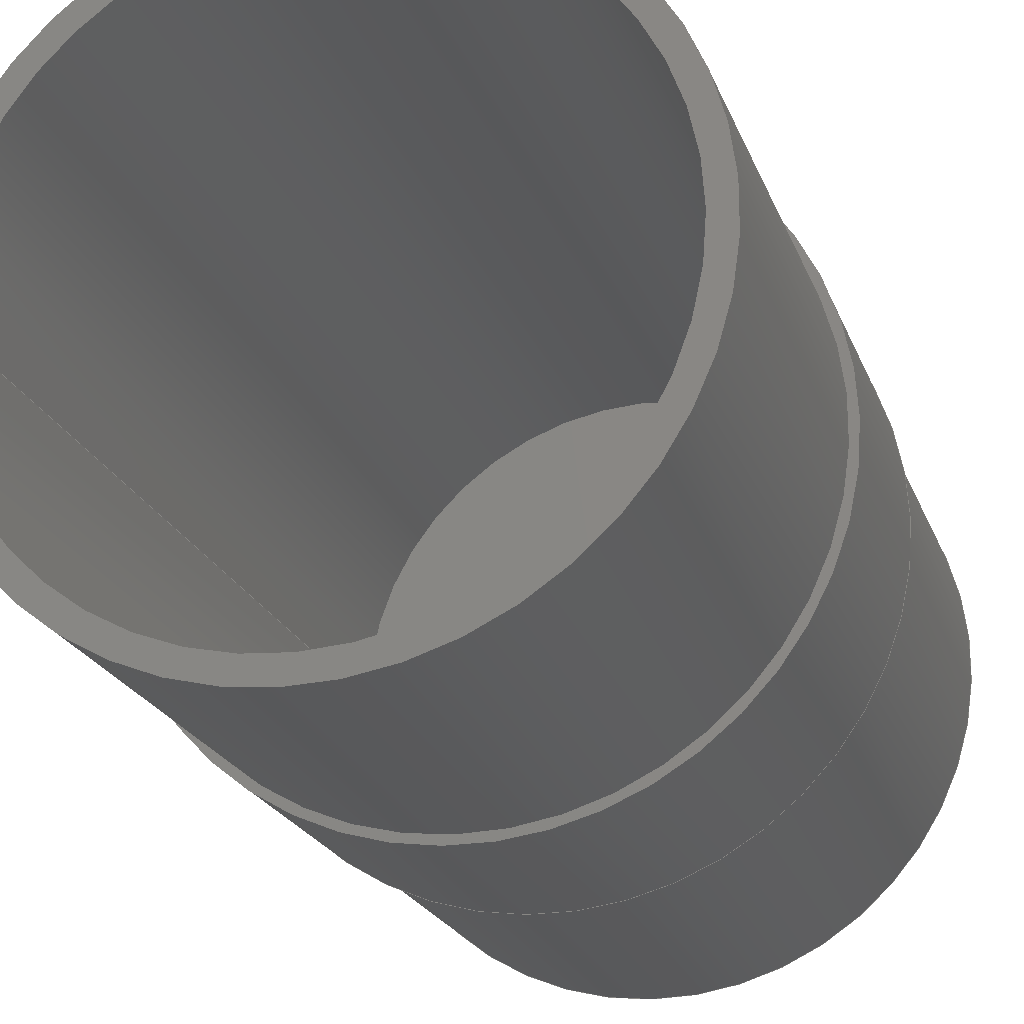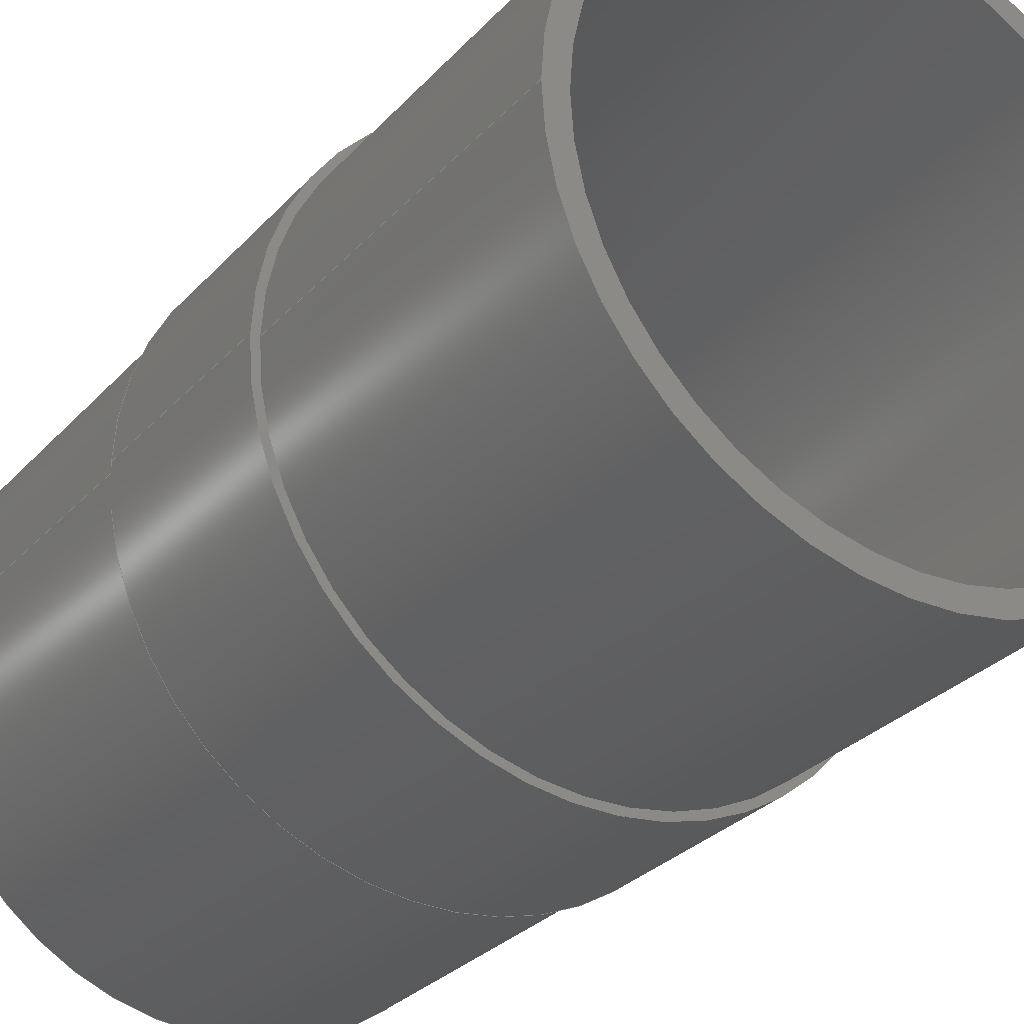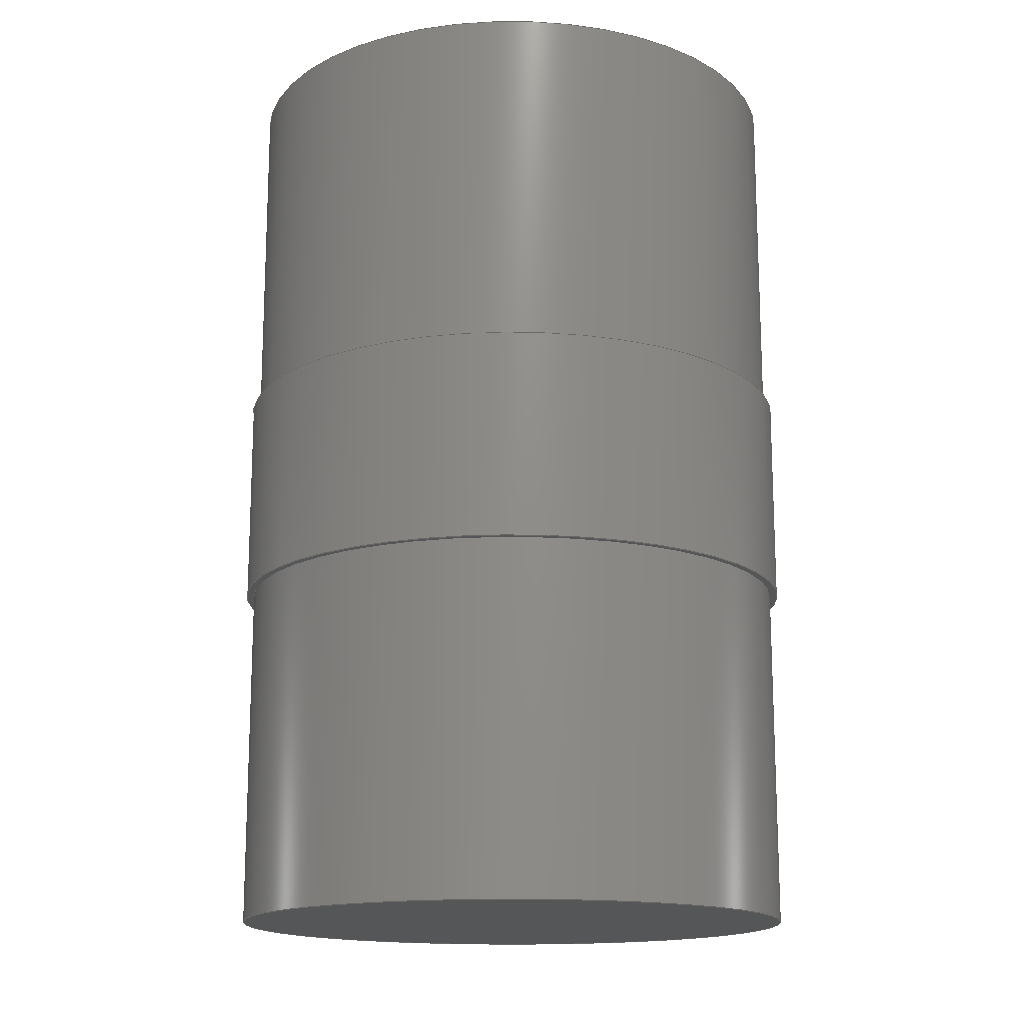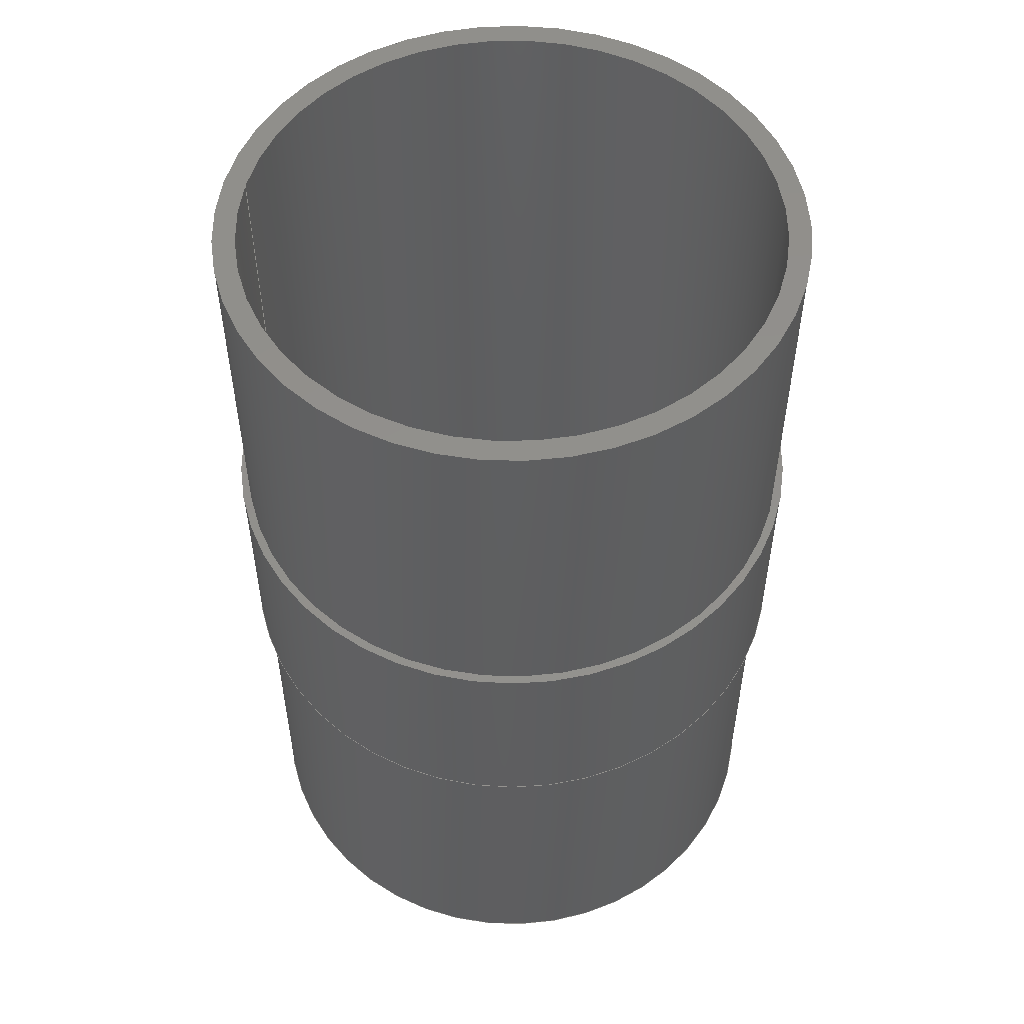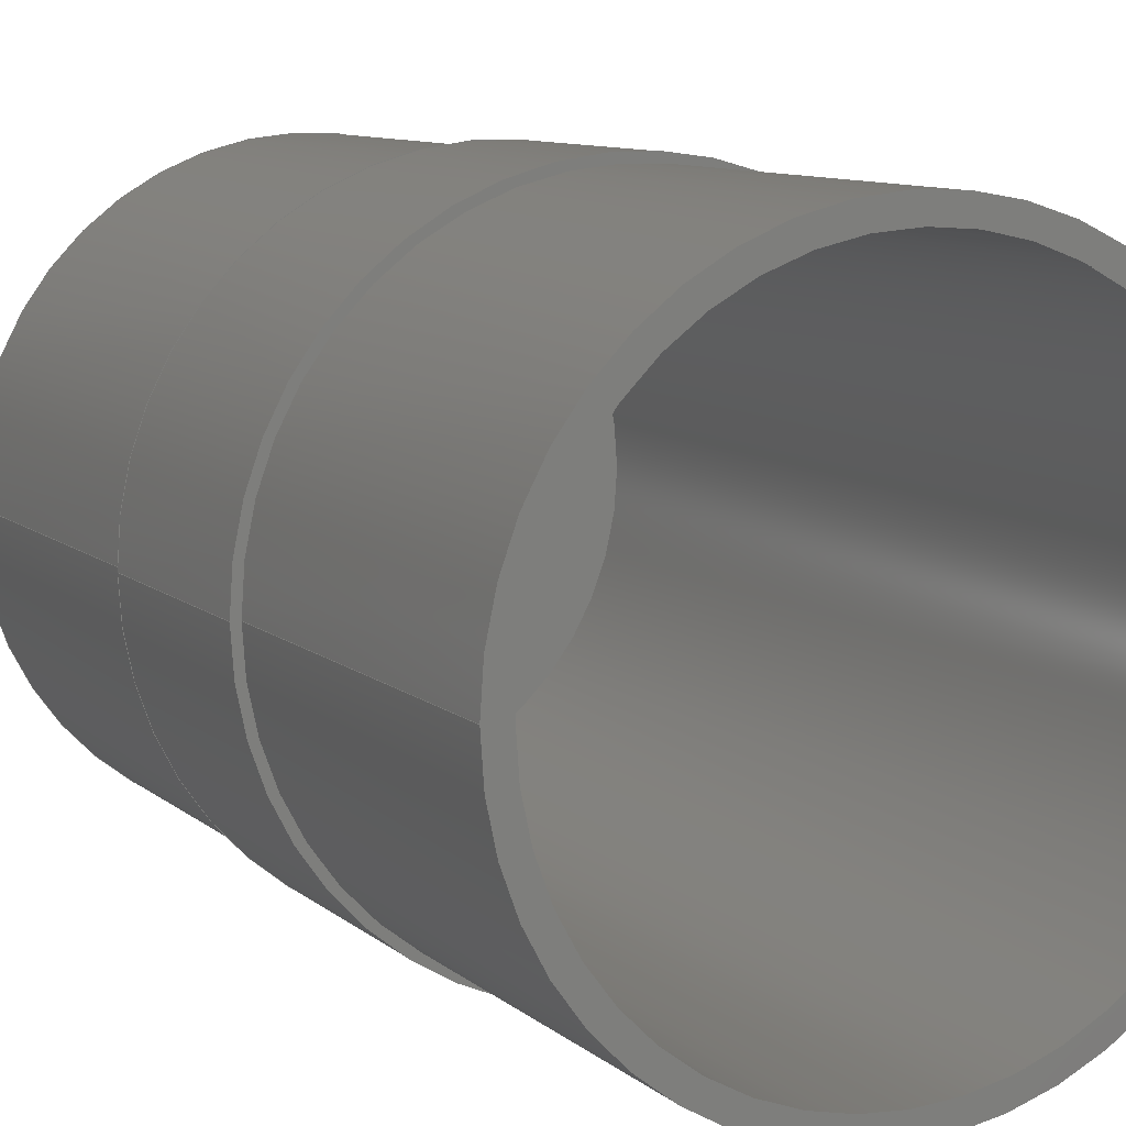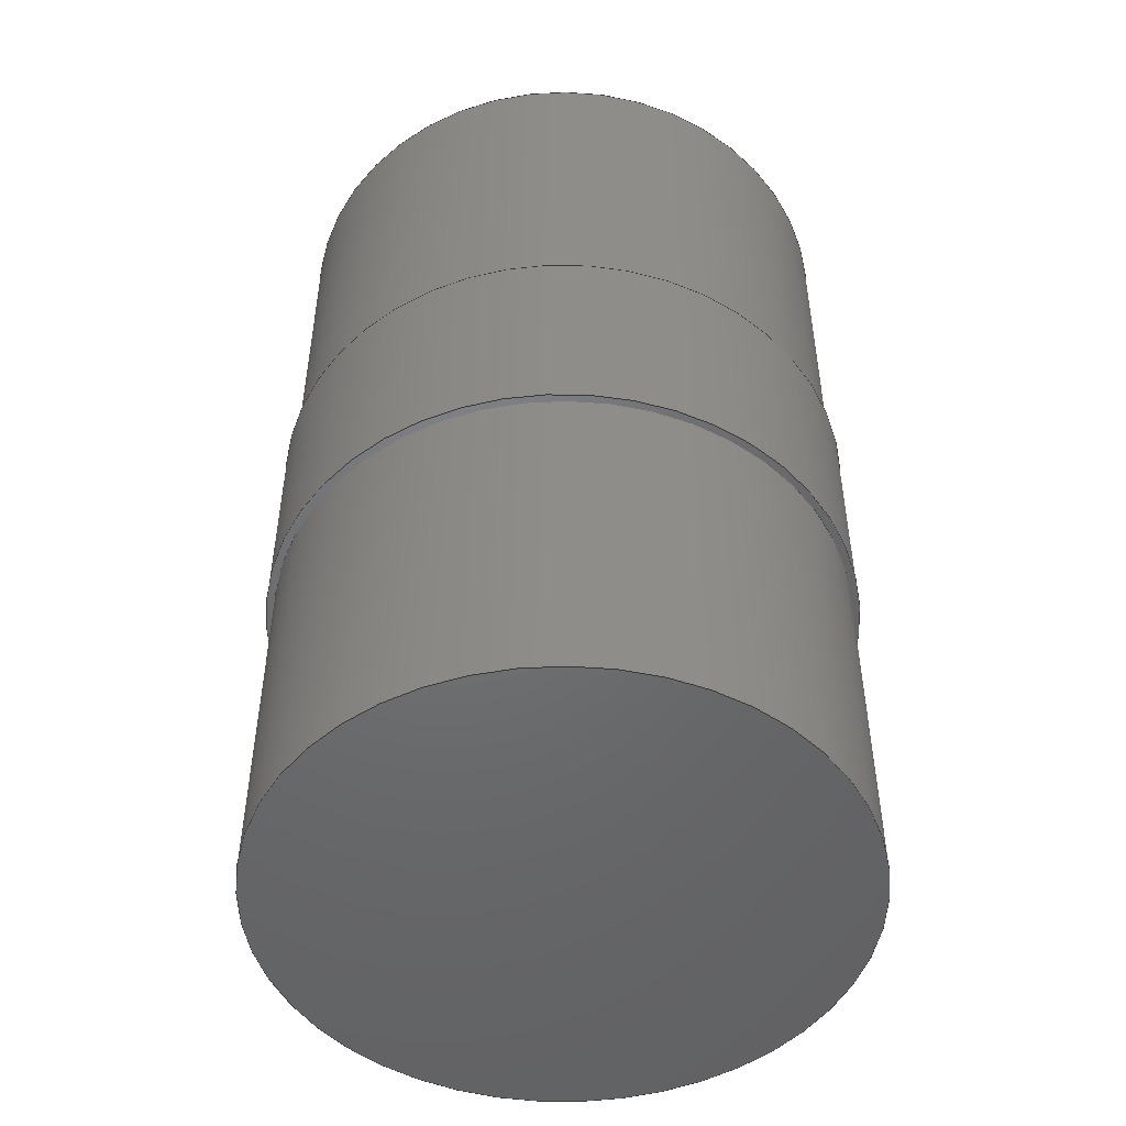
<metadata>
{"format":"step","ext":"step","renderer":"f3d","projection":"perspective","resolution":1024,"background":"white","views":[{"elev":-21.4,"azim":16.8,"up":"+Y"},{"elev":-30.1,"azim":-33.9,"up":"+Y"},{"elev":-15.7,"azim":161.8,"up":"+Z"},{"elev":53.3,"azim":11.7,"up":"+Z"},{"elev":9.5,"azim":-27.1,"up":"+Y"},{"elev":-49.3,"azim":77.3,"up":"+Z"}]}
</metadata>
<code>
ISO-10303-21;
DATA;
#1=SHAPE_REPRESENTATION_RELATIONSHIP('','',#104,#2);
#2=ADVANCED_BREP_SHAPE_REPRESENTATION('',(#102),#186);
#3=PLANE('',#109);
#4=PLANE('',#113);
#5=PLANE('',#117);
#6=PLANE('',#121);
#7=PLANE('',#122);
#8=ORIENTED_EDGE('',*,*,#24,.F.);
#9=ORIENTED_EDGE('',*,*,#25,.F.);
#10=ORIENTED_EDGE('',*,*,#26,.T.);
#11=ORIENTED_EDGE('',*,*,#26,.F.);
#12=ORIENTED_EDGE('',*,*,#27,.T.);
#13=ORIENTED_EDGE('',*,*,#27,.F.);
#14=ORIENTED_EDGE('',*,*,#28,.T.);
#15=ORIENTED_EDGE('',*,*,#28,.F.);
#16=ORIENTED_EDGE('',*,*,#29,.T.);
#17=ORIENTED_EDGE('',*,*,#29,.F.);
#18=ORIENTED_EDGE('',*,*,#30,.T.);
#19=ORIENTED_EDGE('',*,*,#30,.F.);
#20=ORIENTED_EDGE('',*,*,#31,.T.);
#21=ORIENTED_EDGE('',*,*,#31,.F.);
#22=ORIENTED_EDGE('',*,*,#24,.T.);
#23=ORIENTED_EDGE('',*,*,#25,.T.);
#24=EDGE_CURVE('',#32,#32,#40,.T.);
#25=EDGE_CURVE('',#33,#33,#41,.F.);
#26=EDGE_CURVE('',#34,#34,#42,.T.);
#27=EDGE_CURVE('',#35,#35,#43,.T.);
#28=EDGE_CURVE('',#36,#36,#44,.T.);
#29=EDGE_CURVE('',#37,#37,#45,.T.);
#30=EDGE_CURVE('',#38,#38,#46,.T.);
#31=EDGE_CURVE('',#39,#39,#47,.T.);
#32=VERTEX_POINT('',#162);
#33=VERTEX_POINT('',#164);
#34=VERTEX_POINT('',#167);
#35=VERTEX_POINT('',#170);
#36=VERTEX_POINT('',#173);
#37=VERTEX_POINT('',#176);
#38=VERTEX_POINT('',#179);
#39=VERTEX_POINT('',#182);
#40=CIRCLE('',#107,0.01875);
#41=CIRCLE('',#108,0.01875);
#42=CIRCLE('',#110,0.02025);
#43=CIRCLE('',#112,0.02025);
#44=CIRCLE('',#114,0.0208);
#45=CIRCLE('',#116,0.0208);
#46=CIRCLE('',#118,0.02025);
#47=CIRCLE('',#120,0.02025);
#48=EDGE_LOOP('',(#8));
#49=EDGE_LOOP('',(#9));
#50=EDGE_LOOP('',(#10));
#51=EDGE_LOOP('',(#11));
#52=EDGE_LOOP('',(#12));
#53=EDGE_LOOP('',(#13));
#54=EDGE_LOOP('',(#14));
#55=EDGE_LOOP('',(#15));
#56=EDGE_LOOP('',(#16));
#57=EDGE_LOOP('',(#17));
#58=EDGE_LOOP('',(#18));
#59=EDGE_LOOP('',(#19));
#60=EDGE_LOOP('',(#20));
#61=EDGE_LOOP('',(#21));
#62=EDGE_LOOP('',(#22));
#63=EDGE_LOOP('',(#23));
#64=FACE_BOUND('',#48,.T.);
#65=FACE_BOUND('',#49,.T.);
#66=FACE_BOUND('',#50,.T.);
#67=FACE_BOUND('',#51,.T.);
#68=FACE_BOUND('',#52,.T.);
#69=FACE_BOUND('',#53,.T.);
#70=FACE_BOUND('',#54,.T.);
#71=FACE_BOUND('',#55,.T.);
#72=FACE_BOUND('',#56,.T.);
#73=FACE_BOUND('',#57,.T.);
#74=FACE_BOUND('',#58,.T.);
#75=FACE_BOUND('',#59,.T.);
#76=FACE_BOUND('',#60,.T.);
#77=FACE_BOUND('',#61,.T.);
#78=FACE_BOUND('',#62,.T.);
#79=FACE_BOUND('',#63,.T.);
#80=CYLINDRICAL_SURFACE('',#106,0.01875);
#81=CYLINDRICAL_SURFACE('',#111,0.02025);
#82=CYLINDRICAL_SURFACE('',#115,0.0208);
#83=CYLINDRICAL_SURFACE('',#119,0.02025);
#84=ADVANCED_FACE('',(#64,#65),#80,.F.);
#85=ADVANCED_FACE('',(#66),#3,.F.);
#86=ADVANCED_FACE('',(#67,#68),#81,.T.);
#87=ADVANCED_FACE('',(#69,#70),#4,.F.);
#88=ADVANCED_FACE('',(#71,#72),#82,.T.);
#89=ADVANCED_FACE('',(#73,#74),#5,.F.);
#90=ADVANCED_FACE('',(#75,#76),#83,.T.);
#91=ADVANCED_FACE('',(#77,#78),#6,.F.);
#92=ADVANCED_FACE('',(#79),#7,.F.);
#93=CLOSED_SHELL('',(#84,#85,#86,#87,#88,#89,#90,#91,#92));
#94=STYLED_ITEM('',(#95),#102);
#95=PRESENTATION_STYLE_ASSIGNMENT((#96));
#96=SURFACE_STYLE_USAGE(.BOTH.,#97);
#97=SURFACE_SIDE_STYLE('',(#98));
#98=SURFACE_STYLE_FILL_AREA(#99);
#99=FILL_AREA_STYLE('',(#100));
#100=FILL_AREA_STYLE_COLOUR('',#101);
#101=COLOUR_RGB('',0.6157,0.8118,0.9294);
#102=MANIFOLD_SOLID_BREP('Part 1',#93);
#103=SHAPE_DEFINITION_REPRESENTATION(#191,#104);
#104=SHAPE_REPRESENTATION('Part 1',(#105),#186);
#105=AXIS2_PLACEMENT_3D('',#159,#123,#124);
#106=AXIS2_PLACEMENT_3D('',#160,#125,#126);
#107=AXIS2_PLACEMENT_3D('',#161,#127,#128);
#108=AXIS2_PLACEMENT_3D('',#163,#129,#130);
#109=AXIS2_PLACEMENT_3D('',#165,#131,#132);
#110=AXIS2_PLACEMENT_3D('',#166,#133,#134);
#111=AXIS2_PLACEMENT_3D('',#168,#135,#136);
#112=AXIS2_PLACEMENT_3D('',#169,#137,#138);
#113=AXIS2_PLACEMENT_3D('',#171,#139,#140);
#114=AXIS2_PLACEMENT_3D('',#172,#141,#142);
#115=AXIS2_PLACEMENT_3D('',#174,#143,#144);
#116=AXIS2_PLACEMENT_3D('',#175,#145,#146);
#117=AXIS2_PLACEMENT_3D('',#177,#147,#148);
#118=AXIS2_PLACEMENT_3D('',#178,#149,#150);
#119=AXIS2_PLACEMENT_3D('',#180,#151,#152);
#120=AXIS2_PLACEMENT_3D('',#181,#153,#154);
#121=AXIS2_PLACEMENT_3D('',#183,#155,#156);
#122=AXIS2_PLACEMENT_3D('',#184,#157,#158);
#123=DIRECTION('',(0,0,1));
#124=DIRECTION('',(1,0,0));
#125=DIRECTION('',(0,0,-1));
#126=DIRECTION('',(-1,0,0));
#127=DIRECTION('',(0,0,-1));
#128=DIRECTION('',(-1,0,0));
#129=DIRECTION('',(0,0,-1));
#130=DIRECTION('',(-1,0,0));
#131=DIRECTION('',(0,0,1));
#132=DIRECTION('',(1,0,0));
#133=DIRECTION('',(0,0,-1));
#134=DIRECTION('',(-1,0,0));
#135=DIRECTION('',(0,0,-1));
#136=DIRECTION('',(-1,0,0));
#137=DIRECTION('',(0,0,-1));
#138=DIRECTION('',(-1,0,0));
#139=DIRECTION('',(0,0,1));
#140=DIRECTION('',(1,0,0));
#141=DIRECTION('',(0,0,-1));
#142=DIRECTION('',(-1,0,0));
#143=DIRECTION('',(0,0,-1));
#144=DIRECTION('',(-1,0,0));
#145=DIRECTION('',(0,0,-1));
#146=DIRECTION('',(-1,0,0));
#147=DIRECTION('',(0,0,-1));
#148=DIRECTION('',(-1,0,0));
#149=DIRECTION('',(0,0,-1));
#150=DIRECTION('',(-1,0,0));
#151=DIRECTION('',(0,0,-1));
#152=DIRECTION('',(-1,0,0));
#153=DIRECTION('',(0,0,-1));
#154=DIRECTION('',(-1,0,0));
#155=DIRECTION('',(0,0,-1));
#156=DIRECTION('',(-1,0,0));
#157=DIRECTION('',(0,0,-1));
#158=DIRECTION('',(1,0,0));
#159=CARTESIAN_POINT('',(0,0,0));
#160=CARTESIAN_POINT('',(0,0,0.01614));
#161=CARTESIAN_POINT('',(0,0,0.065));
#162=CARTESIAN_POINT('',(-0.01875,0,0.065));
#163=CARTESIAN_POINT('',(0,0,0.003));
#164=CARTESIAN_POINT('',(-0.01875,0,0.003));
#165=CARTESIAN_POINT('',(0.0195,0,0));
#166=CARTESIAN_POINT('',(0,0,0));
#167=CARTESIAN_POINT('',(-0.02025,0,0));
#168=CARTESIAN_POINT('',(0,0,0.01614));
#169=CARTESIAN_POINT('',(0,0,0.025));
#170=CARTESIAN_POINT('',(-0.02025,0,0.025));
#171=CARTESIAN_POINT('',(0.02053,0,0.025));
#172=CARTESIAN_POINT('',(0,0,0.025));
#173=CARTESIAN_POINT('',(-0.0208,0,0.025));
#174=CARTESIAN_POINT('',(0,0,0.01614));
#175=CARTESIAN_POINT('',(0,0,0.04));
#176=CARTESIAN_POINT('',(-0.0208,0,0.04));
#177=CARTESIAN_POINT('',(0.02053,0,0.04));
#178=CARTESIAN_POINT('',(0,0,0.04));
#179=CARTESIAN_POINT('',(-0.02025,0,0.04));
#180=CARTESIAN_POINT('',(0,0,0.01614));
#181=CARTESIAN_POINT('',(0,0,0.065));
#182=CARTESIAN_POINT('',(-0.02025,0,0.065));
#183=CARTESIAN_POINT('',(0.0195,0,0.065));
#184=CARTESIAN_POINT('',(0,0,0.003));
#185=MECHANICAL_DESIGN_GEOMETRIC_PRESENTATION_REPRESENTATION('',(#94),
#186);
#186=(
GEOMETRIC_REPRESENTATION_CONTEXT(3)
GLOBAL_UNCERTAINTY_ASSIGNED_CONTEXT((#187))
GLOBAL_UNIT_ASSIGNED_CONTEXT((#190,#189,#188))
REPRESENTATION_CONTEXT('Part 1','TOP_LEVEL_ASSEMBLY_PART')
);
#187=UNCERTAINTY_MEASURE_WITH_UNIT(LENGTH_MEASURE(5e-06),#190,
'DISTANCE_ACCURACY_VALUE','Maximum Tolerance applied to model');
#188=(
NAMED_UNIT(*)
SI_UNIT($,.STERADIAN.)
SOLID_ANGLE_UNIT()
);
#189=(
NAMED_UNIT(*)
PLANE_ANGLE_UNIT()
SI_UNIT($,.RADIAN.)
);
#190=(
LENGTH_UNIT()
NAMED_UNIT(*)
SI_UNIT($,.METRE.)
);
#191=PRODUCT_DEFINITION_SHAPE('','',#192);
#192=PRODUCT_DEFINITION('','',#194,#193);
#193=PRODUCT_DEFINITION_CONTEXT('',#200,'design');
#194=PRODUCT_DEFINITION_FORMATION_WITH_SPECIFIED_SOURCE('','',#196,
 .NOT_KNOWN.);
#195=PRODUCT_RELATED_PRODUCT_CATEGORY('','',(#196));
#196=PRODUCT('Part 1','Part 1','Part 1',(#198));
#197=PRODUCT_CATEGORY('','');
#198=PRODUCT_CONTEXT('',#200,'mechanical');
#199=APPLICATION_PROTOCOL_DEFINITION('international standard',
'ap242_managed_model_based_3d_engineering',2011,#200);
#200=APPLICATION_CONTEXT('managed model based 3d engineering');
ENDSEC;
END-ISO-10303-21;

</code>
